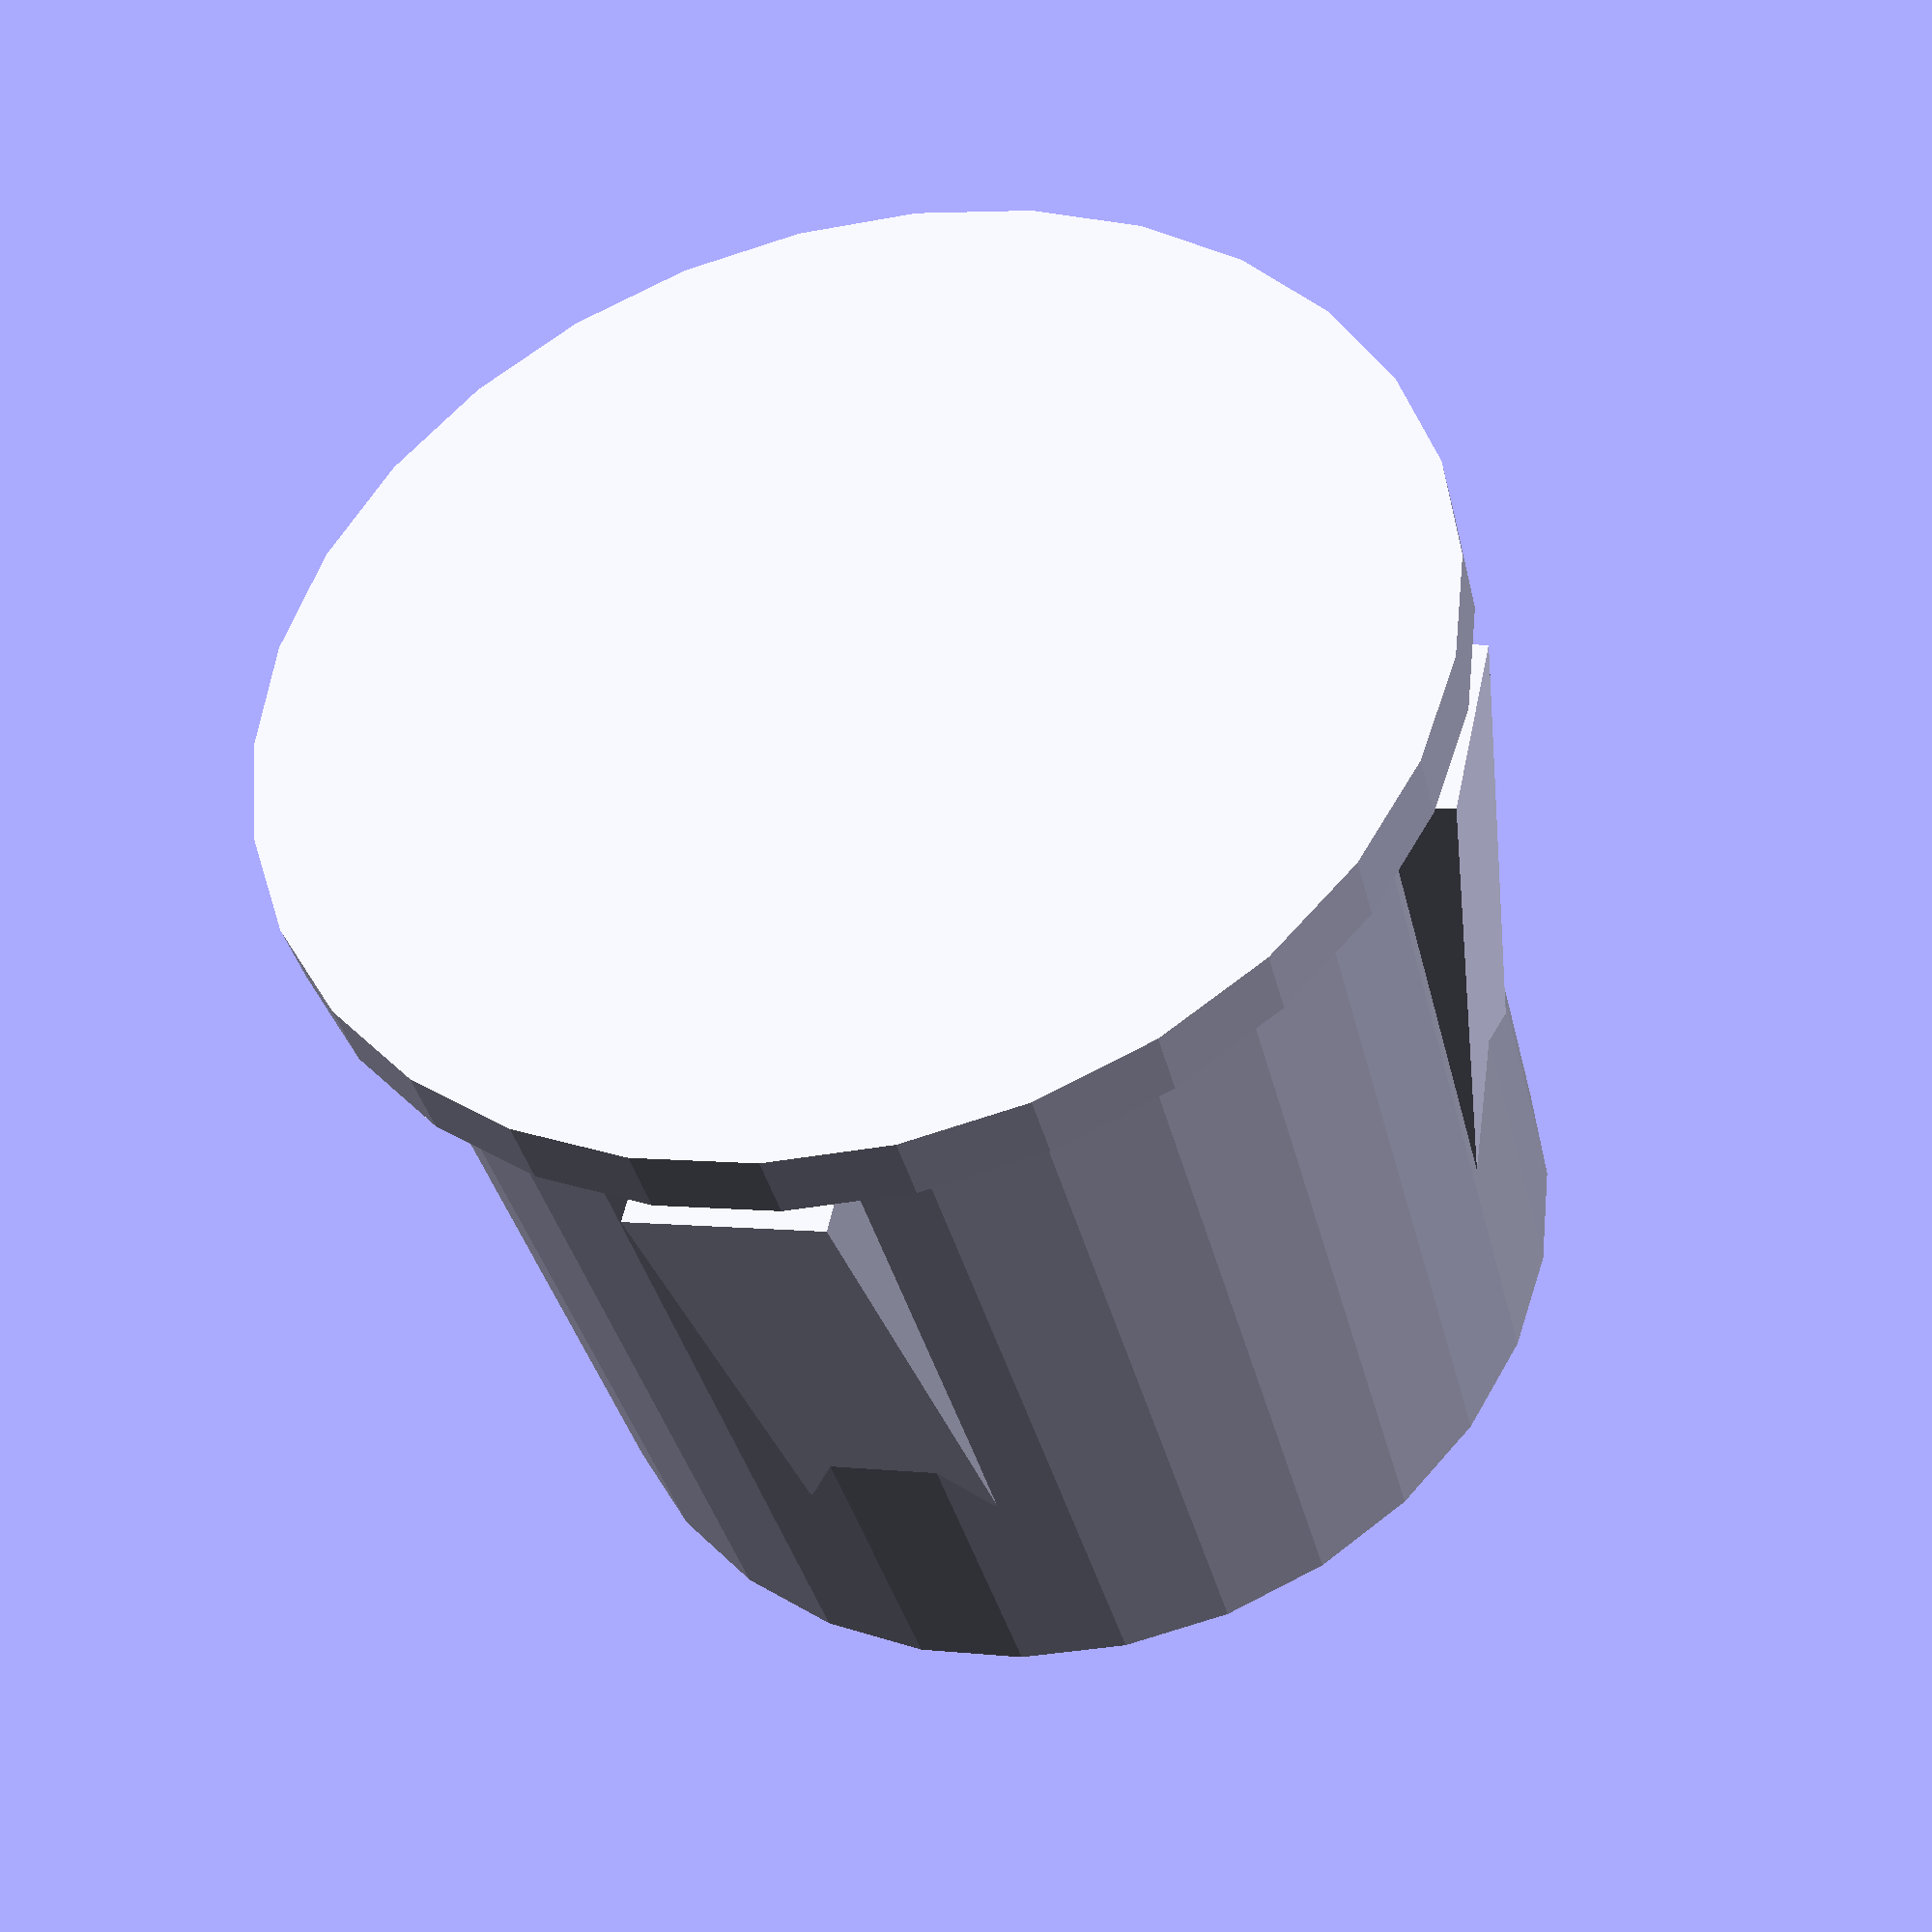
<openscad>
cylinder(h=18.5, d1=21.4, d2=21.6);
translate([0,0,18.5])cylinder(h=1.5, d=24);
CubePoints = [
  [  0,  0, 0 ],  //0
  [  4,  0, 0 ],  //1
  [  4,  0, 12 ],  //2
  [  0,  0, 12 ],  //3
  [  0,  1.5, 12 ],  //4
  [  4,  1.5, 12 ],  //5
  ]; //7
  
CubeFaces = [
  [0,3,2,1],  // back
  [0,1,5,4],  // front
  [1,2,5,1],  // left side
  [0,4,3,0],  // right
  [2,3,4,5],  // top
  ];
  
translate([-10.5,-2,6])
rotate([0,0,90])
polyhedron( CubePoints, CubeFaces );
translate([10.5,2,6])
rotate([0,0,-90])
polyhedron( CubePoints, CubeFaces );
translate([-2,10.5,6])
rotate([0,0,00])
polyhedron( CubePoints, CubeFaces );
translate([2,-10.5,6])
rotate([0,0,180])
polyhedron( CubePoints, CubeFaces );


</openscad>
<views>
elev=218.4 azim=12.5 roll=166.4 proj=p view=solid
</views>
